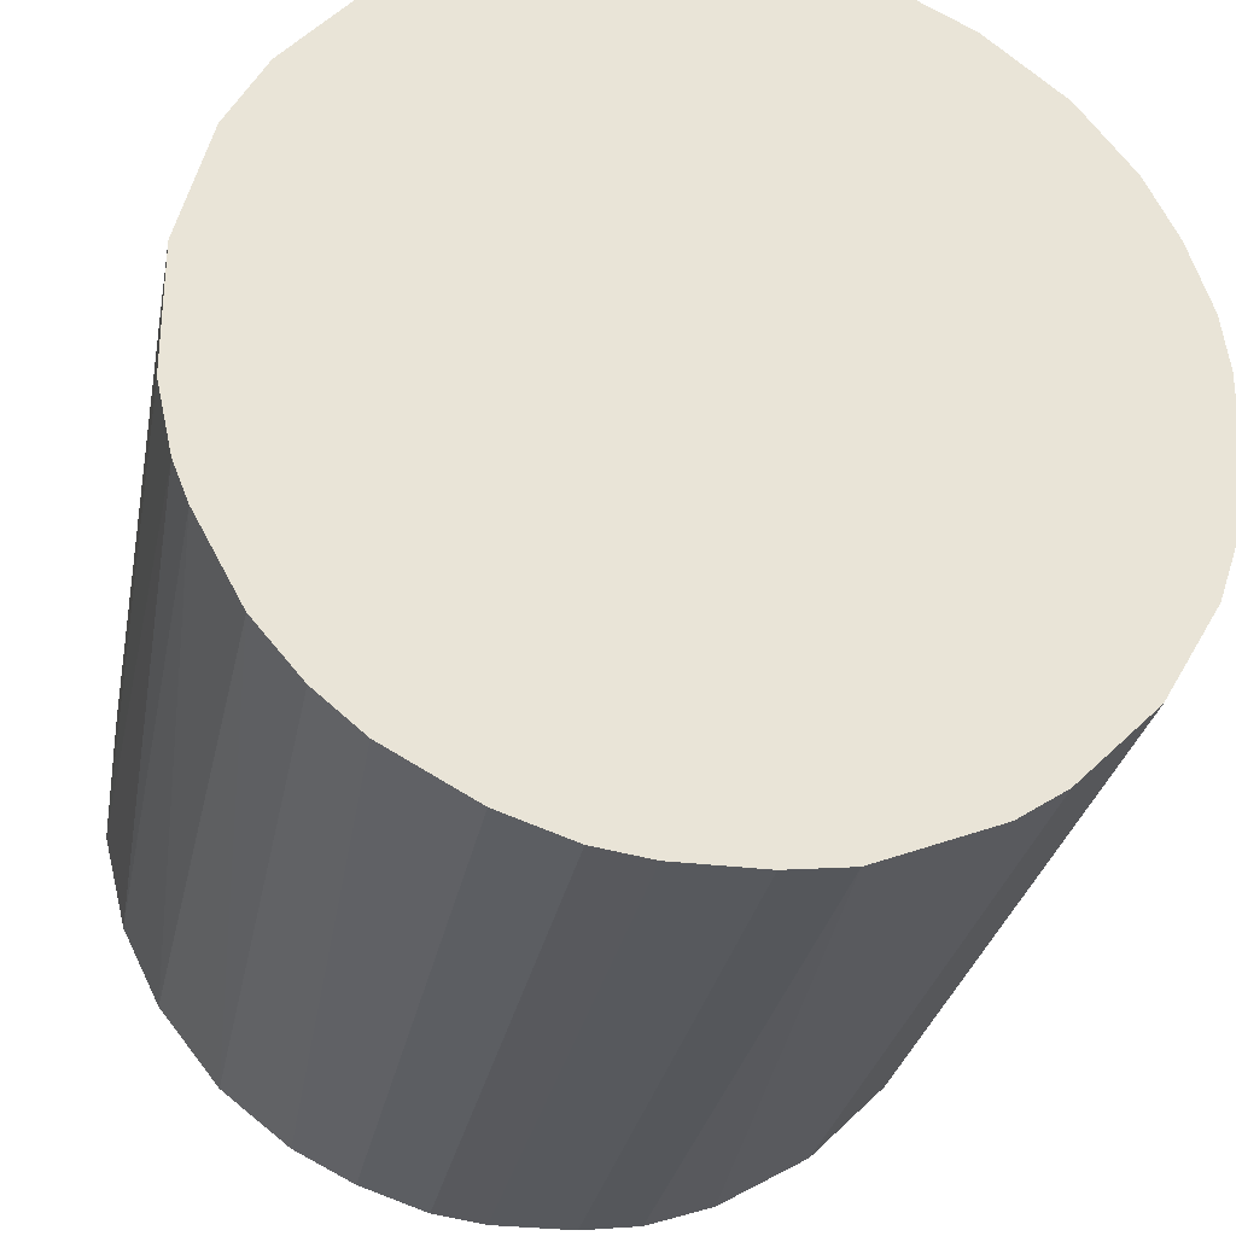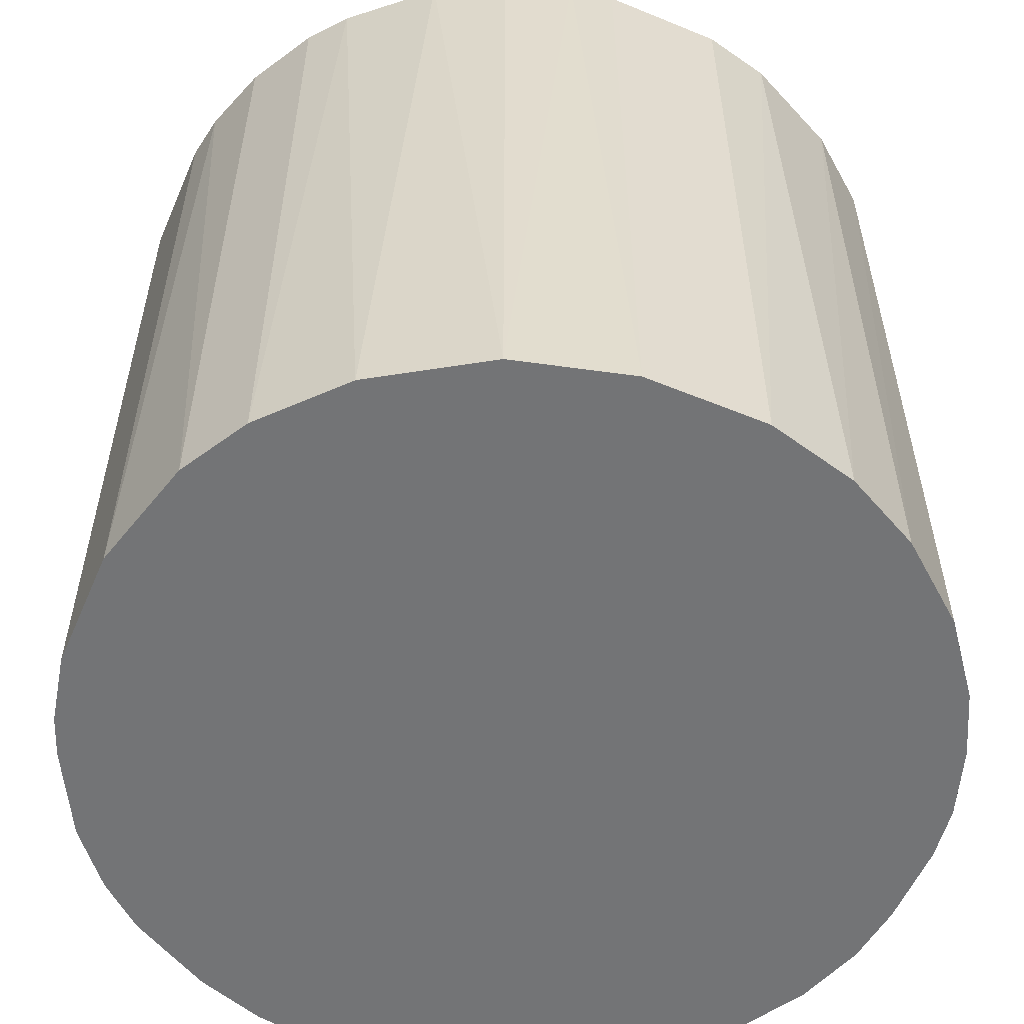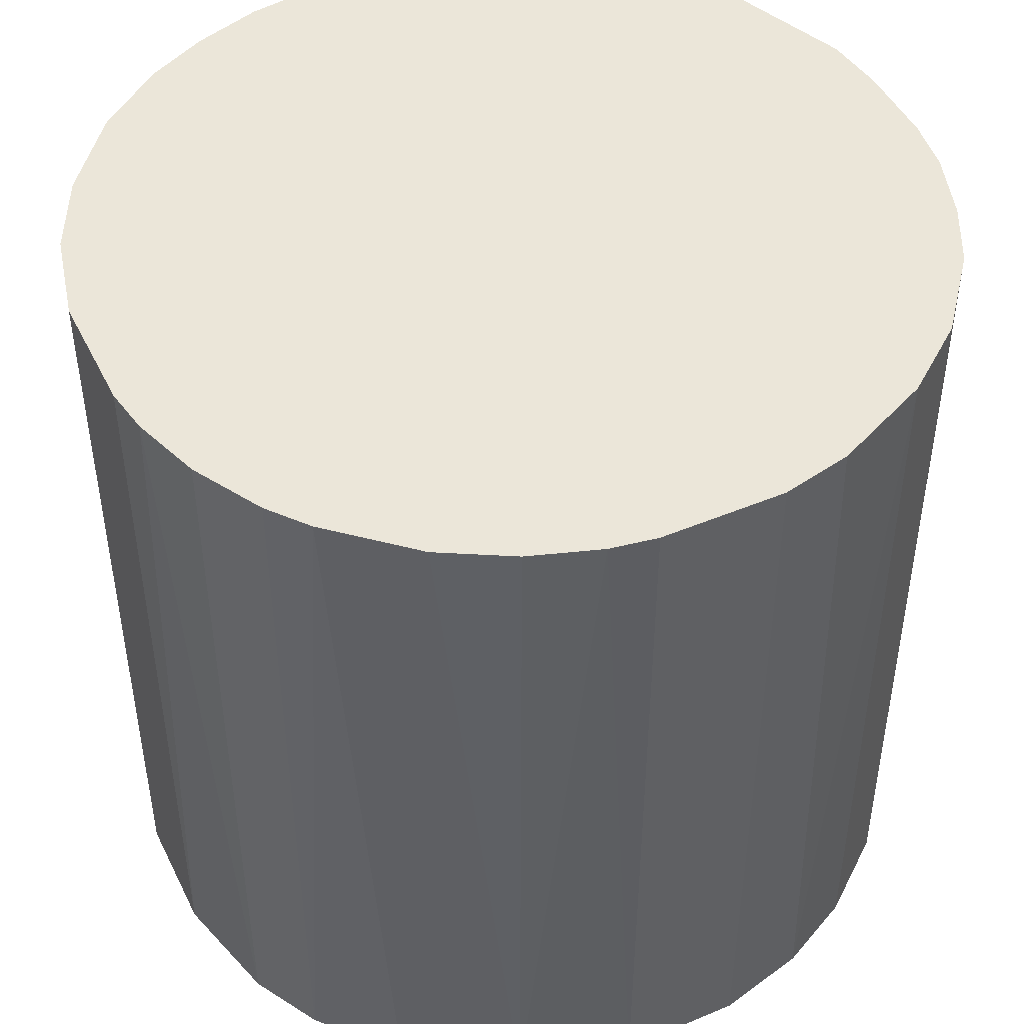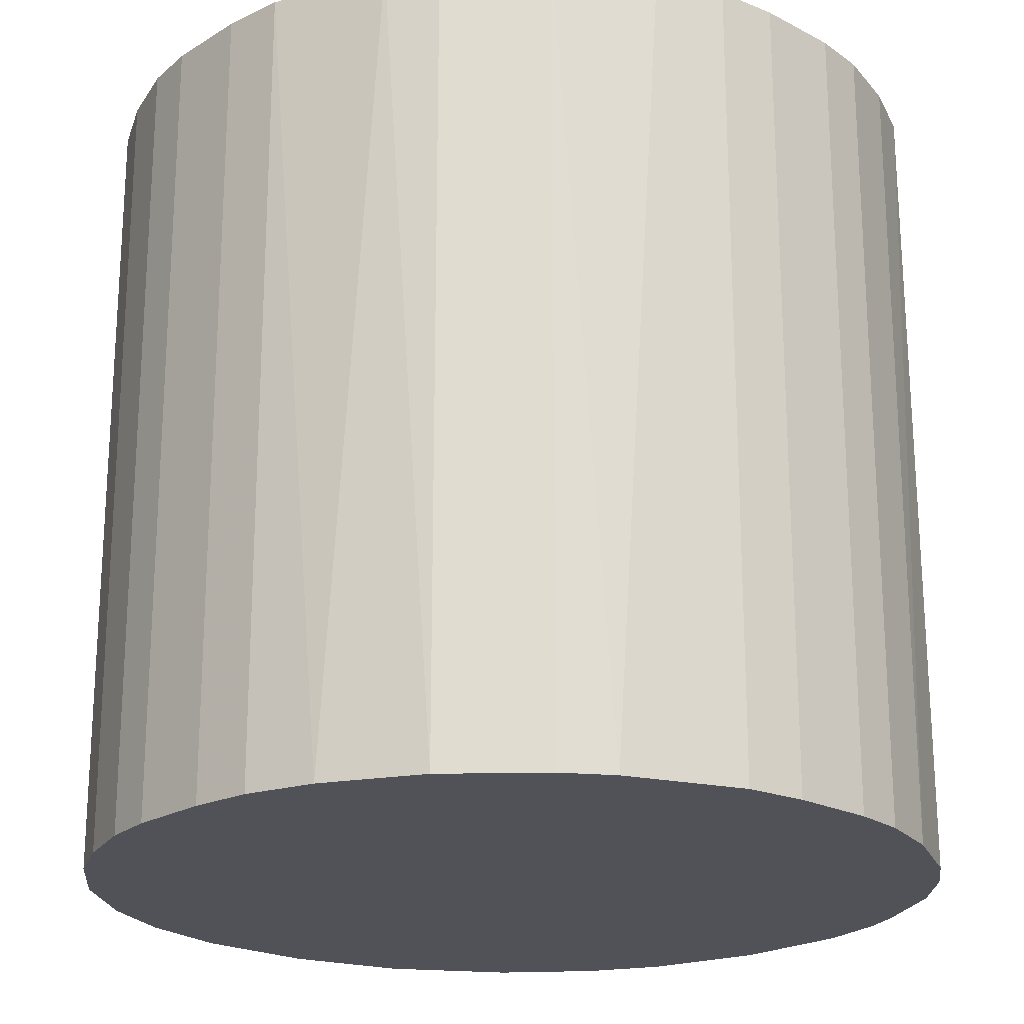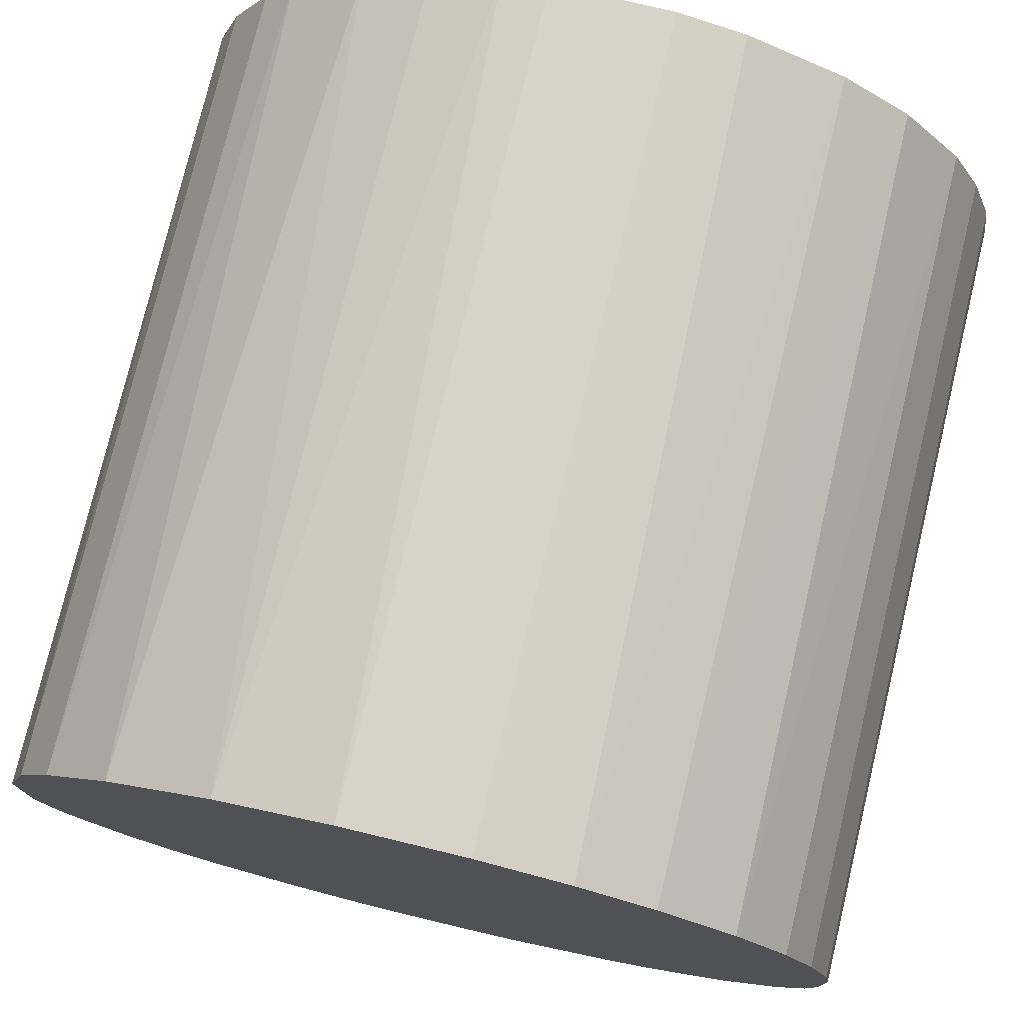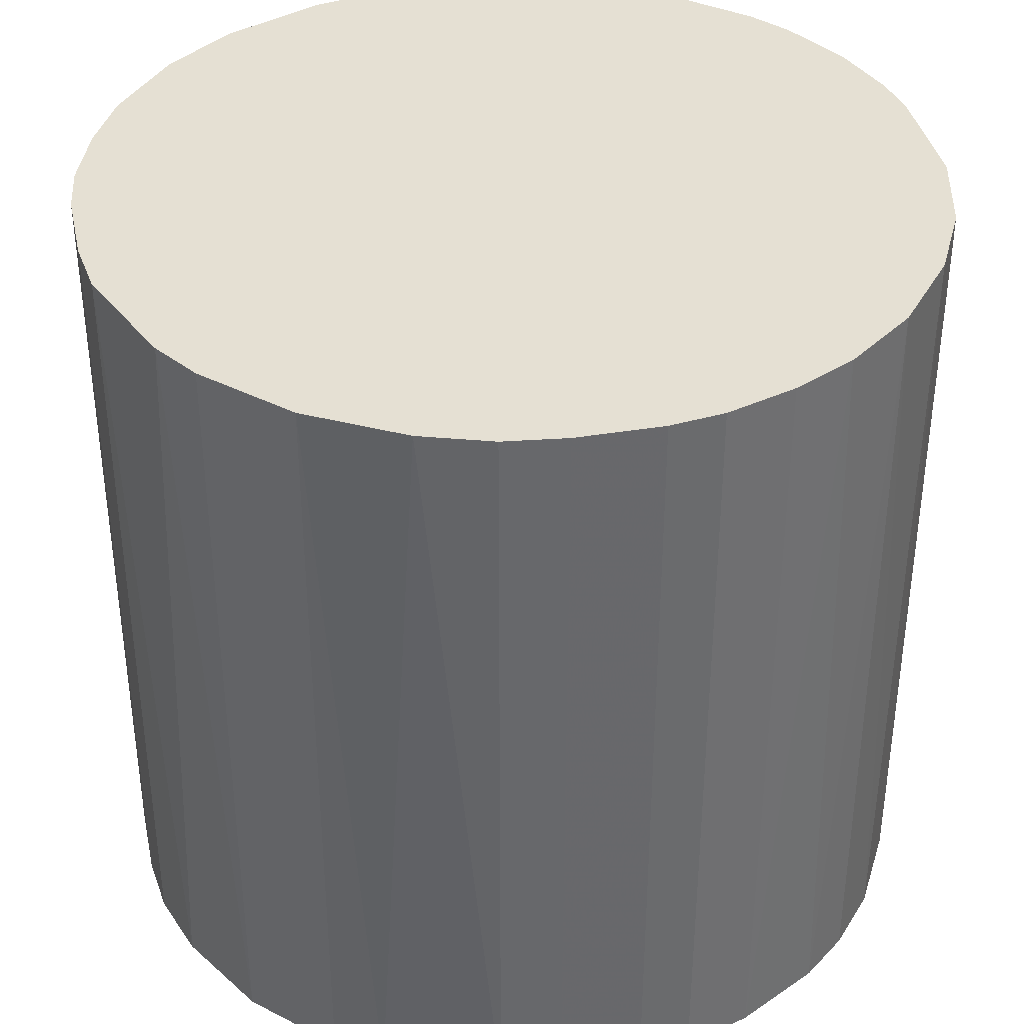
<metadata>
{"format":"obj","ext":"obj","renderer":"f3d","projection":"perspective","resolution":1024,"background":"white","views":[{"elev":-29.1,"azim":169.4,"up":"+Y"},{"elev":-56.1,"azim":156.7,"up":"+Z"},{"elev":47.1,"azim":154.6,"up":"+Z"},{"elev":-21.4,"azim":-42.8,"up":"+Z"},{"elev":76.6,"azim":-166.5,"up":"+Y"},{"elev":37.9,"azim":-12.0,"up":"+Z"}]}
</metadata>
<code>
o convex_0
v -0.002505 -0.02692 -0.02587
v 0.00384 0.02679 0.02587
v 0.006768 0.0263 0.02587
v -0.006411 -0.02643 0.02587
v -0.02643 0.006279 -0.02587
v 0.02679 0.003835 -0.02587
v 0.02287 -0.01471 0.02587
v -0.02643 -0.006411 0.02587
v 0.00384 0.02679 -0.02587
v -0.01911 0.01946 0.02587
v 0.02239 0.01555 0.02587
v -0.02155 -0.01666 -0.02587
v 0.01604 -0.02203 -0.02587
v -0.01471 0.02287 -0.02587
v 0.018 0.02044 -0.02587
v 0.01067 -0.02496 0.02587
v 0.02679 0.003835 0.02587
v 0.02581 -0.008361 -0.02587
v -0.01666 -0.02154 0.02587
v -0.008361 0.02581 0.02587
v -0.02643 0.006279 0.02587
v -0.01373 -0.0235 -0.02587
v -0.02643 -0.006411 -0.02587
v -0.02301 0.01457 -0.02587
v 0.02483 0.01116 -0.02587
v 0.006279 -0.02643 -0.02587
v -0.003967 0.02679 -0.02587
v 0.02679 -0.003967 0.02587
v 0.01555 0.02239 0.02587
v -0.0235 -0.01373 0.02587
v 0.002862 -0.02692 0.02587
v 0.01116 0.02482 -0.02587
v 0.0219 -0.01617 -0.02587
v 0.01897 -0.01959 0.02587
v -0.02301 0.01457 0.02587
v -0.02692 0.002857 0.02587
v 0.0263 0.006768 0.02587
v -0.02692 -0.002505 -0.02587
v -0.01471 0.02287 0.02587
v -0.02496 -0.0108 -0.02587
v -0.01959 0.01897 -0.02587
v -0.009828 0.02531 -0.02587
v -0.006411 -0.02643 -0.02587
v -0.01081 -0.02496 0.02587
v -0.003967 0.02679 0.02587
v 0.02679 -0.003967 -0.02587
v 0.02239 0.01555 -0.02587
v 0.02532 -0.009828 0.02587
v -0.02496 0.01067 0.02587
v 0.01067 -0.02496 -0.02587
v 0.01458 -0.02301 0.02587
v -0.02155 -0.01666 0.02587
v -0.01666 -0.02154 -0.02587
v 0.02044 0.01799 0.02587
v 0.02483 0.01116 0.02587
v 0.01116 0.02482 0.02587
v 0.02483 -0.01081 -0.02587
v 0.01897 -0.01959 -0.02587
v 0.006279 -0.02643 0.02587
v -0.02496 0.01067 -0.02587
v 0.002862 -0.02692 -0.02587
v -0.002505 -0.02692 0.02587
v -0.02692 0.002857 -0.02587
v -0.02692 -0.002505 0.02587
f 36 38 64
f 3 2 4
f 1 5 6
f 3 4 7
f 4 2 8
f 2 3 9
f 6 5 9
f 8 2 10
f 3 7 11
f 5 1 12
f 1 6 13
f 9 5 14
f 6 9 15
f 7 4 16
f 11 7 17
f 13 6 18
f 4 8 19
f 10 2 20
f 8 10 21
f 12 1 22
f 5 12 23
f 14 5 24
f 6 15 25
f 1 13 26
f 2 9 27
f 9 14 27
f 6 17 28
f 17 7 28
f 3 11 29
f 19 8 30
f 16 4 31
f 9 3 32
f 15 9 32
f 29 15 32
f 13 18 33
f 7 16 34
f 33 7 34
f 21 10 35
f 21 5 36
f 8 21 36
f 17 6 37
f 11 17 37
f 6 25 37
f 5 23 38
f 23 8 38
f 14 10 39
f 10 20 39
f 8 23 40
f 23 12 40
f 30 8 40
f 12 30 40
f 10 14 41
f 14 24 41
f 35 10 41
f 24 35 41
f 27 14 42
f 20 27 42
f 14 39 42
f 39 20 42
f 1 4 43
f 22 1 43
f 22 43 44
f 4 19 44
f 19 22 44
f 43 4 44
f 20 2 45
f 2 27 45
f 27 20 45
f 18 6 46
f 6 28 46
f 28 18 46
f 25 15 47
f 11 25 47
f 28 7 48
f 18 28 48
f 5 21 49
f 21 35 49
f 35 24 49
f 26 13 50
f 16 26 50
f 34 16 51
f 13 34 51
f 50 13 51
f 16 50 51
f 12 19 52
f 19 30 52
f 30 12 52
f 19 12 53
f 12 22 53
f 22 19 53
f 29 11 54
f 15 29 54
f 11 47 54
f 47 15 54
f 25 11 55
f 11 37 55
f 37 25 55
f 3 29 56
f 32 3 56
f 29 32 56
f 7 33 57
f 33 18 57
f 48 7 57
f 18 48 57
f 13 33 58
f 34 13 58
f 33 34 58
f 26 16 59
f 16 31 59
f 31 26 59
f 24 5 60
f 5 49 60
f 49 24 60
f 1 26 61
f 31 1 61
f 26 31 61
f 4 1 62
f 1 31 62
f 31 4 62
f 36 5 63
f 5 38 63
f 38 36 63
f 8 36 64
f 38 8 64

</code>
